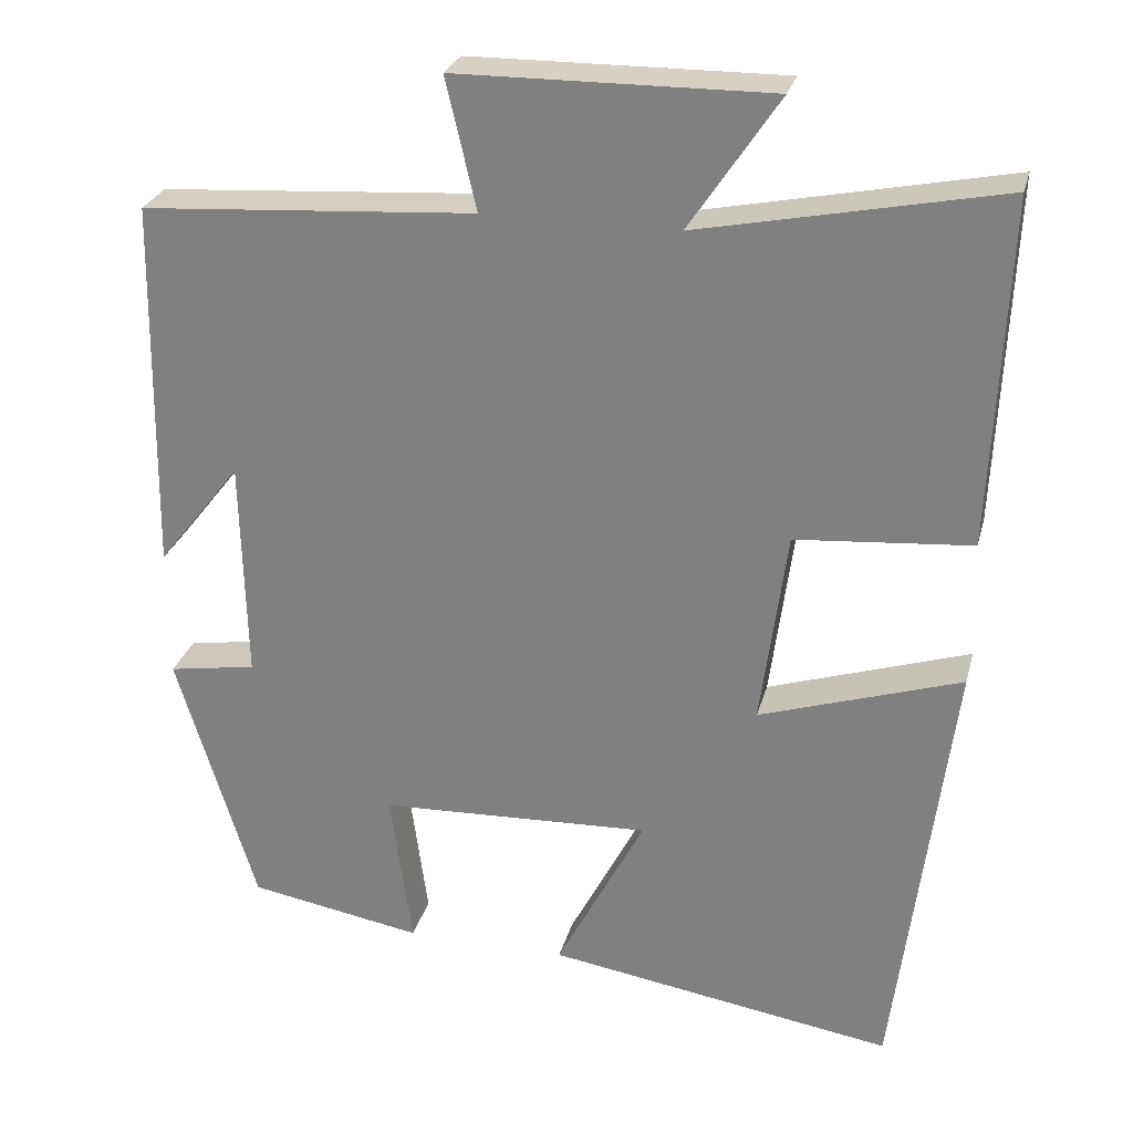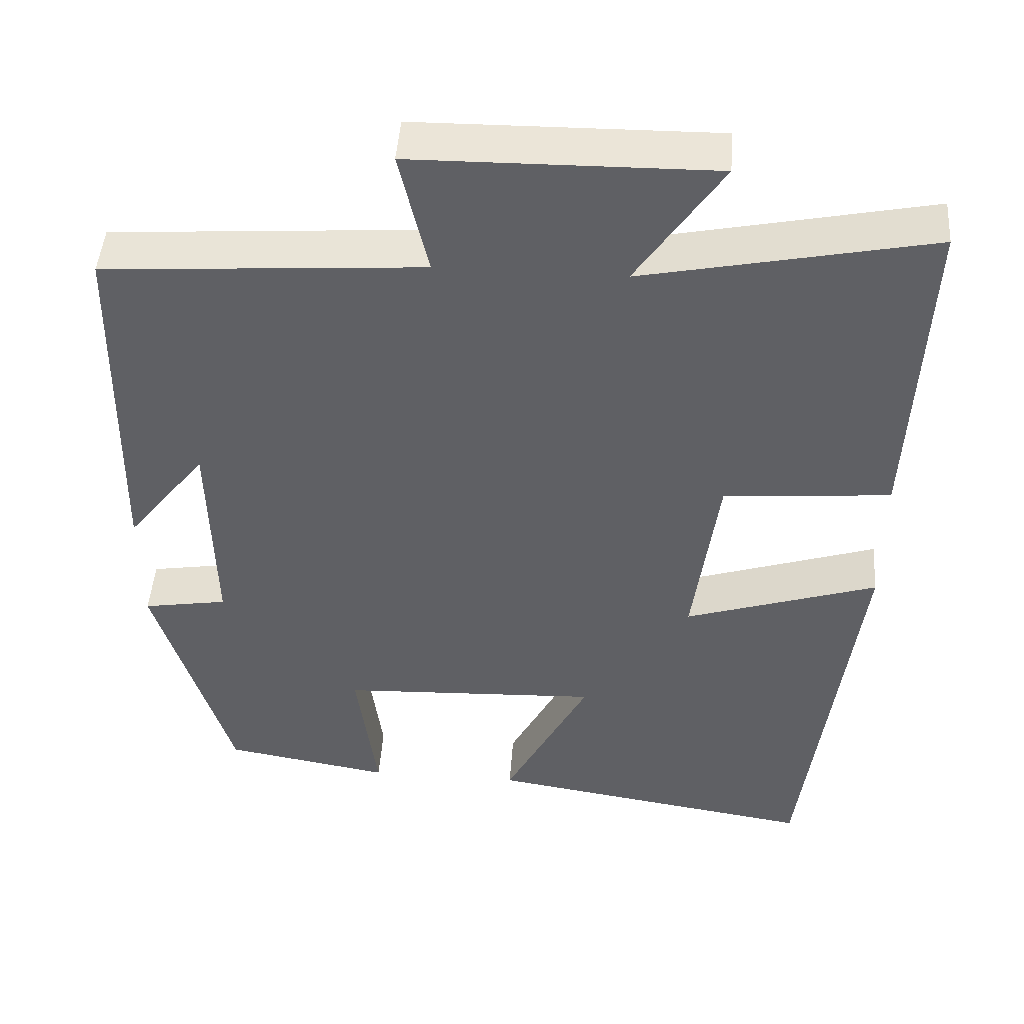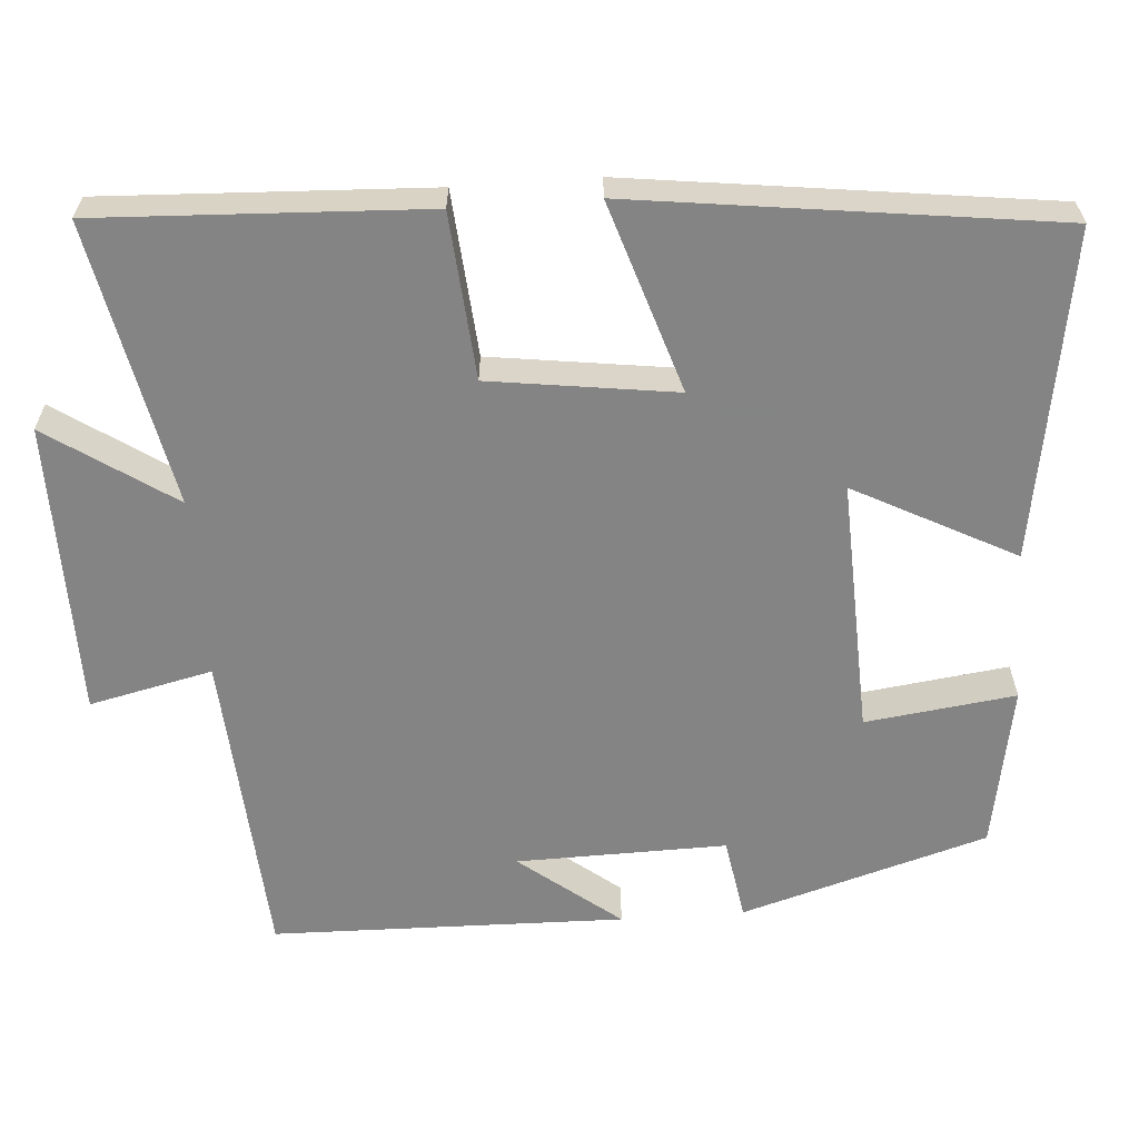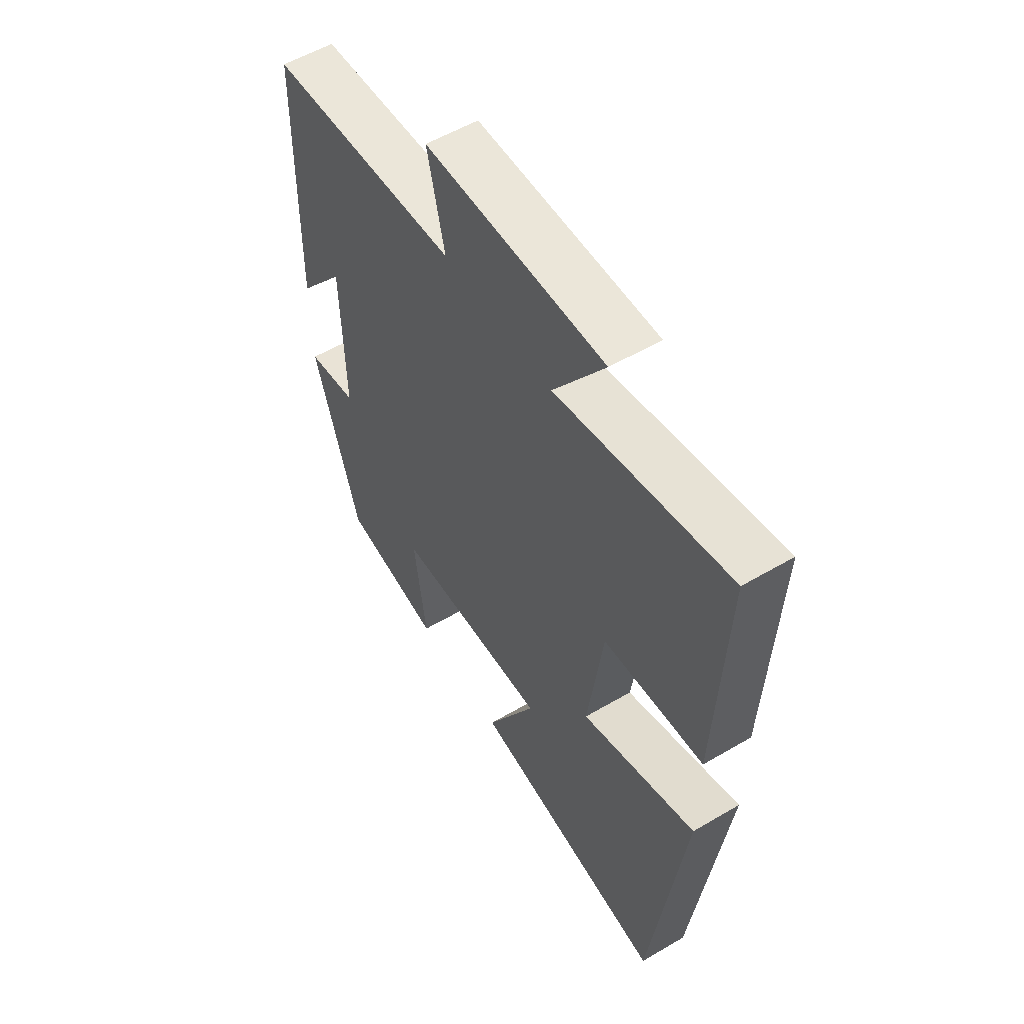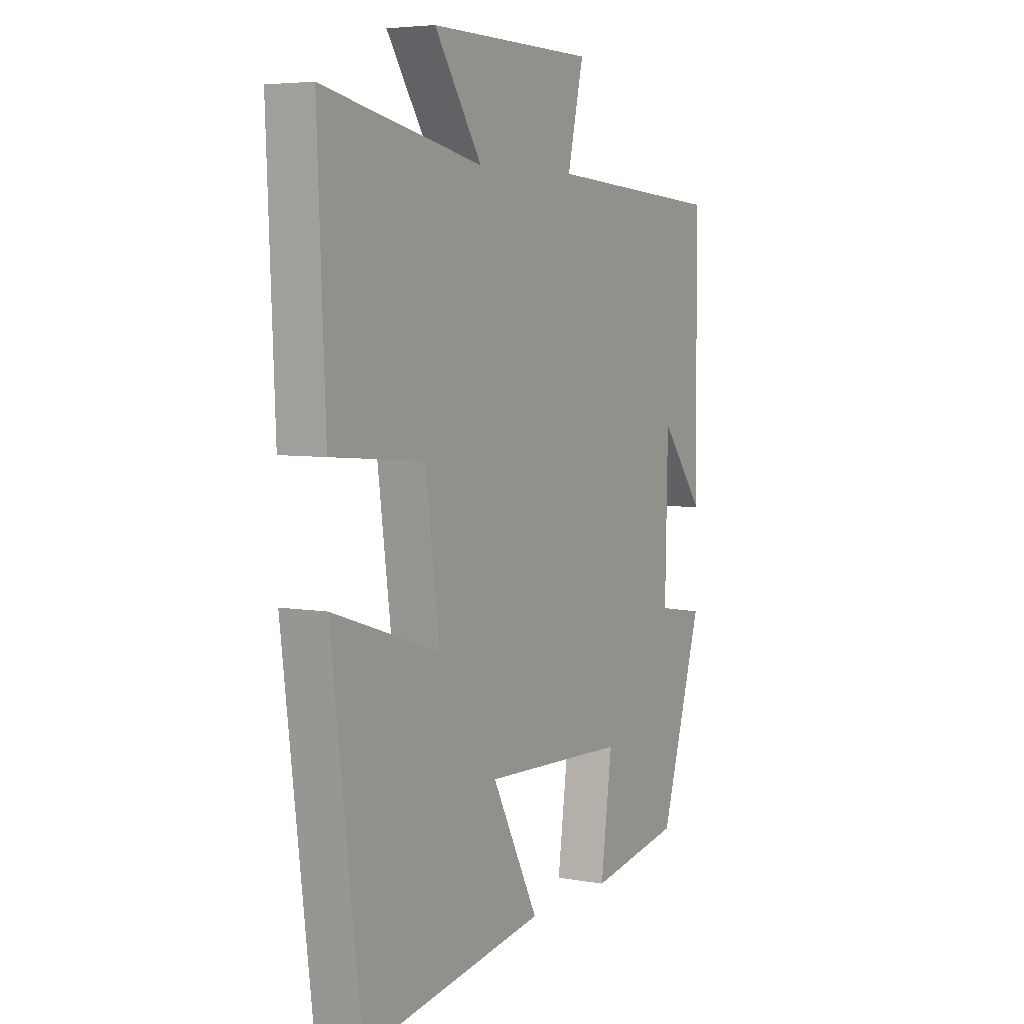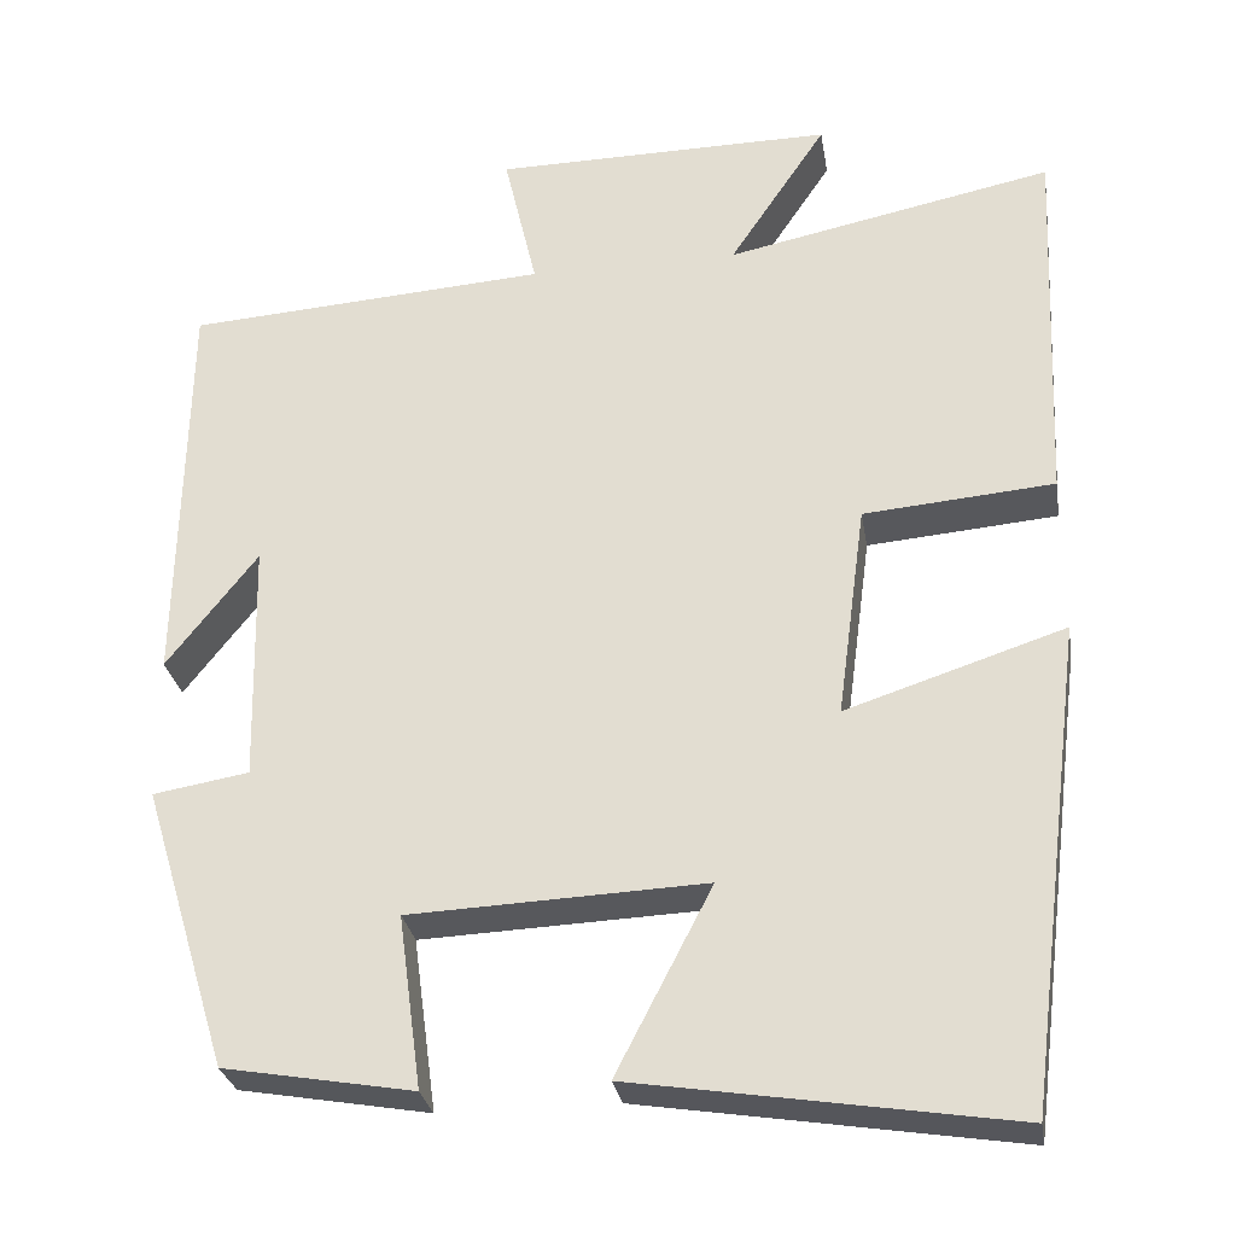
<metadata>
{"format":"obj","ext":"obj","renderer":"f3d","projection":"perspective","resolution":1024,"background":"white","views":[{"elev":27.1,"azim":14.1,"up":"+Z"},{"elev":46.5,"azim":4.1,"up":"+Z"},{"elev":-61.3,"azim":94.0,"up":"+Y"},{"elev":55.8,"azim":58.3,"up":"+Z"},{"elev":5.4,"azim":119.5,"up":"+Z"},{"elev":-28.6,"azim":9.3,"up":"+Z"}]}
</metadata>
<code>
v -0.492 0.07 0.472
v -0.085 0.07 0.5
v -0.122 0.07 0.659
v 0.26 0.07 0.663
v 0.151 0.07 0.5
v 0.518 0.07 0.575
v 0.5 0.07 0.153
v 0.286 0.07 0.135
v 0.254 0.07 -0.105
v 0.5 0.07 -0.025
v 0.432 0.07 -0.567
v 0.008 0.07 -0.5
v 0.116 0.07 -0.292
v -0.216 0.07 -0.306
v -0.19 0.07 -0.5
v -0.403 0.07 -0.463
v -0.5 0.07 -0.145
v -0.392 0.07 -0.127
v -0.398 0.07 0.145
v -0.5 0.07 0.015
v -0.492 0 0.472
v -0.085 0 0.5
v -0.122 0 0.659
v 0.26 0 0.663
v 0.151 0 0.5
v 0.518 0 0.575
v 0.5 0 0.153
v 0.286 0 0.135
v 0.254 0 -0.105
v 0.5 0 -0.025
v 0.432 0 -0.567
v 0.008 0 -0.5
v 0.116 0 -0.292
v -0.216 0 -0.306
v -0.19 0 -0.5
v -0.403 0 -0.463
v -0.5 0 -0.145
v -0.392 0 -0.127
v -0.398 0 0.145
v -0.5 0 0.015
f 19 20 1
f 16 17 18
f 15 16 18
f 14 15 18
f 13 14 18 19
f 11 12 13
f 10 11 13
f 9 10 13
f 19 1 2
f 13 19 2
f 9 13 2
f 8 9 2
f 5 6 7 8
f 2 3 4 5
f 2 5 8
f 21 40 39
f 38 37 36
f 38 36 35
f 38 35 34
f 39 38 34 33
f 33 32 31
f 33 31 30
f 33 30 29
f 22 21 39
f 22 39 33
f 22 33 29
f 22 29 28
f 28 27 26 25
f 25 24 23 22
f 28 25 22
f 1 21 22 2
f 2 22 23 3
f 3 23 24 4
f 4 24 25 5
f 5 25 26 6
f 6 26 27 7
f 7 27 28 8
f 8 28 29 9
f 9 29 30 10
f 10 30 31 11
f 11 31 32 12
f 12 32 33 13
f 13 33 34 14
f 14 34 35 15
f 15 35 36 16
f 16 36 37 17
f 17 37 38 18
f 18 38 39 19
f 19 39 40 20
f 20 40 21 1

</code>
